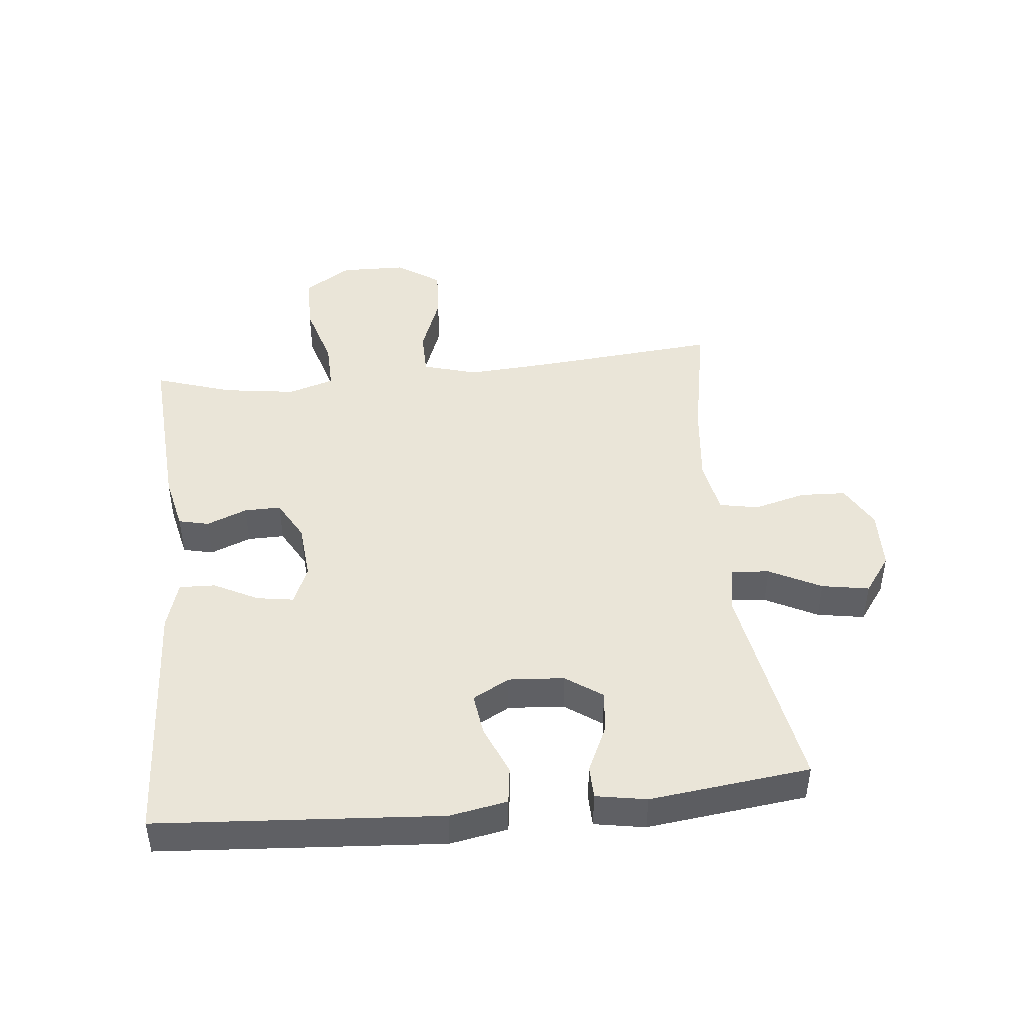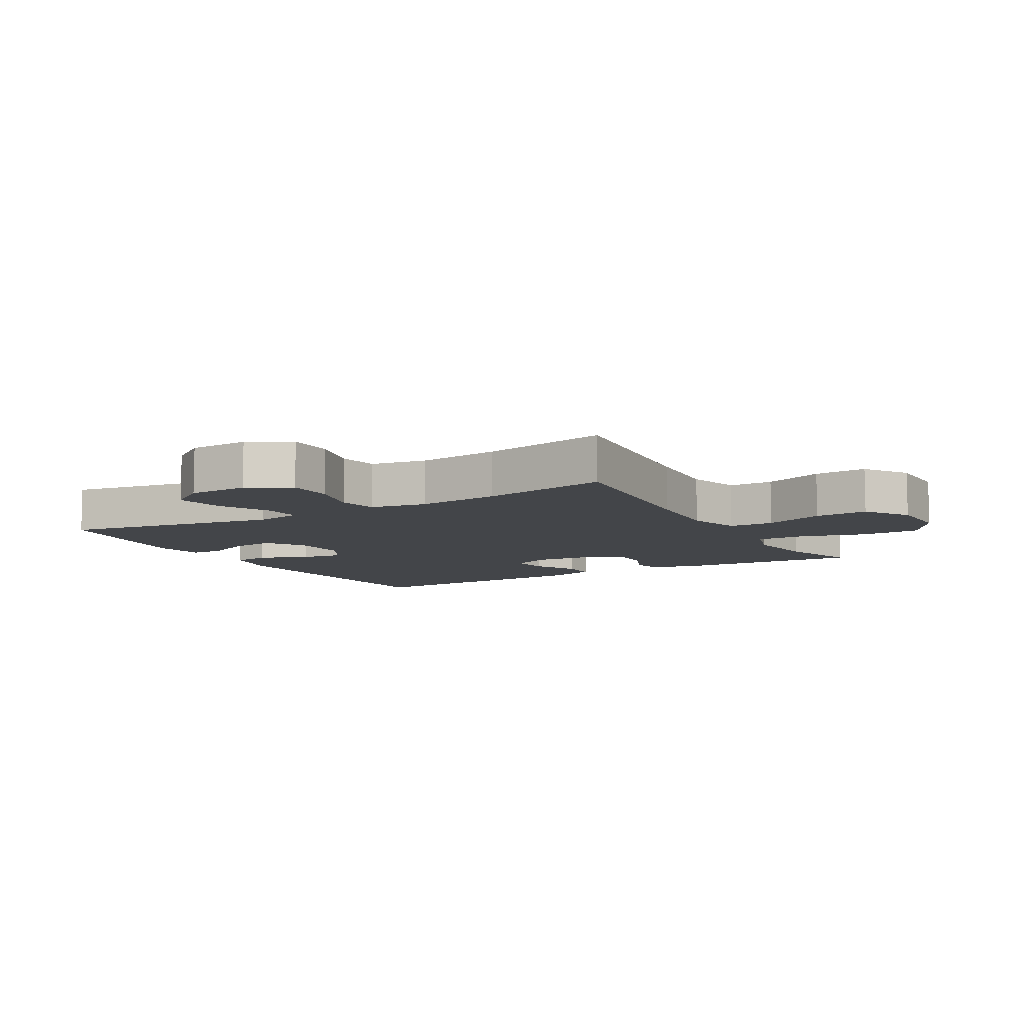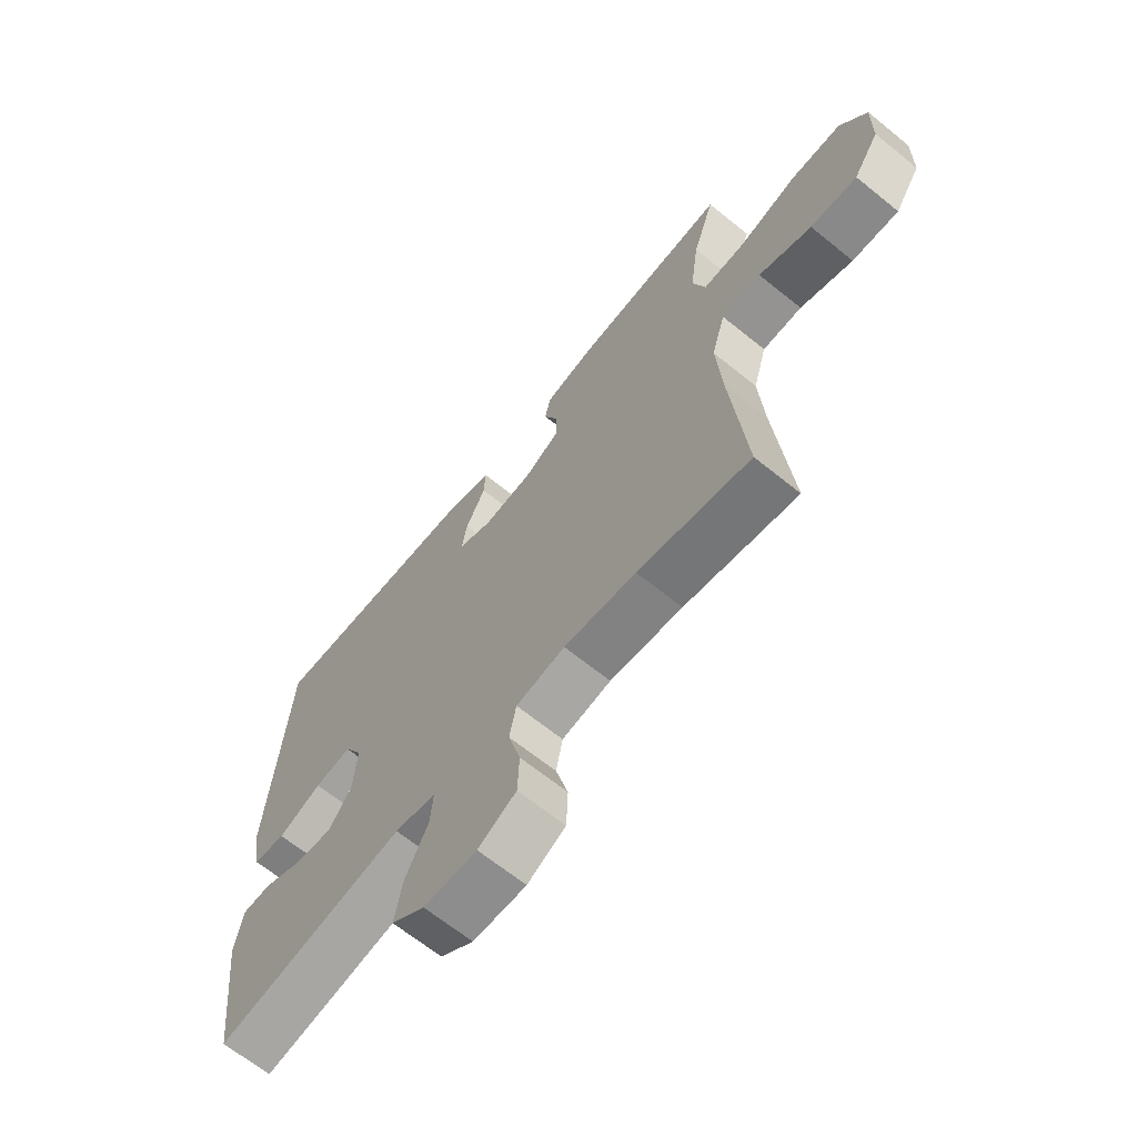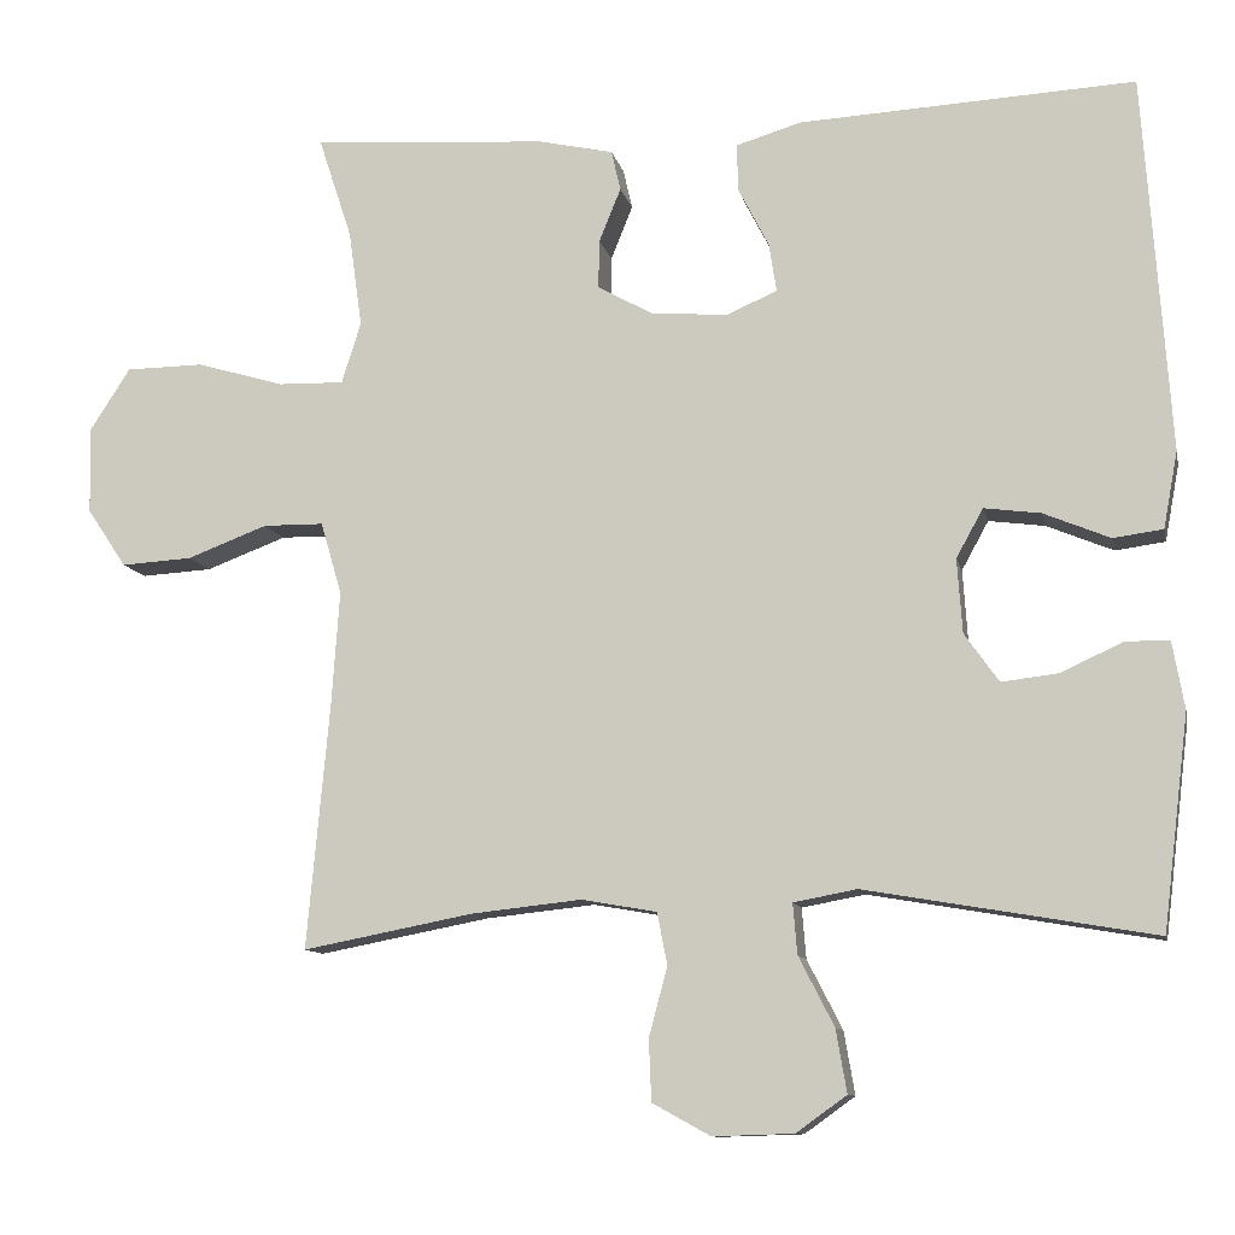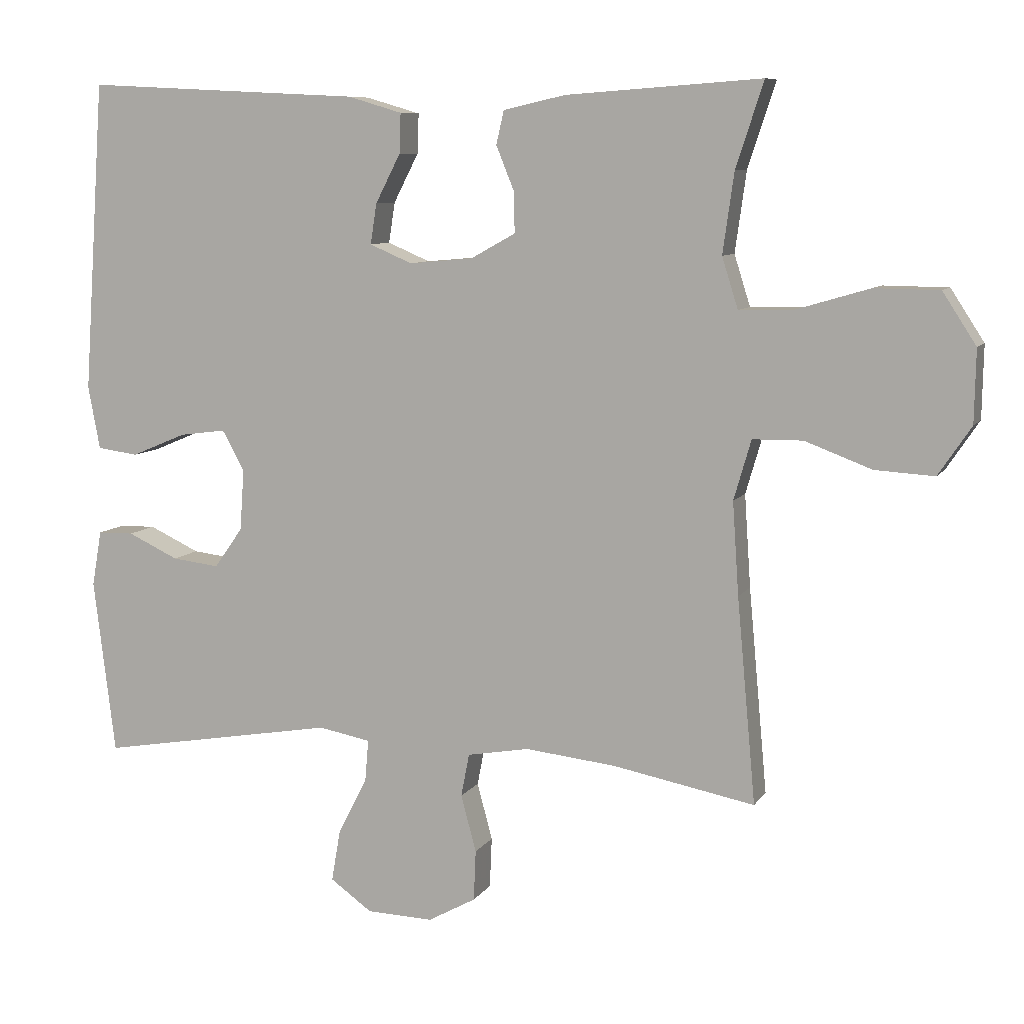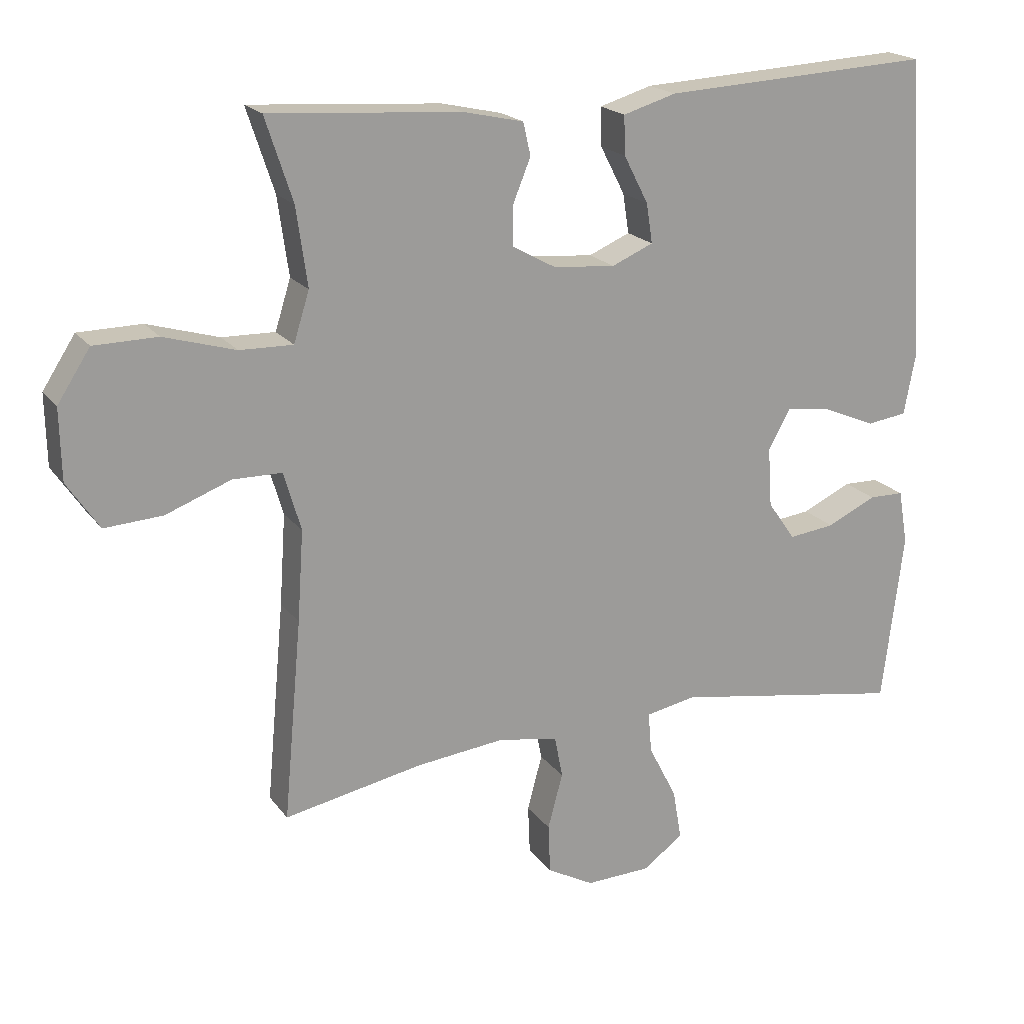
<metadata>
{"format":"obj","ext":"obj","renderer":"f3d","projection":"perspective","resolution":1024,"background":"white","views":[{"elev":44.9,"azim":84.2,"up":"+Y"},{"elev":-8.7,"azim":-150.1,"up":"+Y"},{"elev":-66.1,"azim":-129.1,"up":"+Z"},{"elev":-10.6,"azim":12.0,"up":"+Z"},{"elev":8.5,"azim":-160.9,"up":"+Z"},{"elev":19.7,"azim":-25.6,"up":"+Z"}]}
</metadata>
<code>
v 0.5 0.07 -0.5
v 0.157 0.07 -0.441
v 0.082 0.07 -0.455
v 0.087 0.07 -0.515
v 0.129 0.07 -0.597
v 0.142 0.07 -0.672
v 0.082 0.07 -0.715
v -0.014 0.07 -0.718
v -0.083 0.07 -0.68
v -0.086 0.07 -0.607
v -0.064 0.07 -0.525
v -0.076 0.07 -0.463
v -0.165 0.07 -0.447
v -0.296 0.07 -0.461
v -0.5 0.07 -0.5
v -0.473 0.07 -0.205
v -0.464 0.07 -0.072
v -0.489 0.07 0.014
v -0.561 0.07 0.015
v -0.657 0.07 -0.021
v -0.742 0.07 -0.026
v -0.789 0.07 0.044
v -0.791 0.07 0.148
v -0.743 0.07 0.222
v -0.65 0.07 0.223
v -0.545 0.07 0.192
v -0.467 0.07 0.19
v -0.444 0.07 0.263
v -0.46 0.07 0.378
v -0.5 0.07 0.5
v -0.219 0.07 0.48
v -0.13 0.07 0.46
v -0.119 0.07 0.412
v -0.145 0.07 0.348
v -0.146 0.07 0.29
v -0.081 0.07 0.254
v 0.01 0.07 0.246
v 0.071 0.07 0.272
v 0.062 0.07 0.33
v 0.026 0.07 0.4
v 0.024 0.07 0.457
v 0.102 0.07 0.48
v 0.5 0.07 0.5
v 0.531 0.07 0.053
v 0.514 0.07 -0.038
v 0.455 0.07 -0.046
v 0.376 0.07 -0.013
v 0.309 0.07 -0.004
v 0.277 0.07 -0.062
v 0.283 0.07 -0.15
v 0.324 0.07 -0.208
v 0.392 0.07 -0.2
v 0.465 0.07 -0.166
v 0.517 0.07 -0.167
v 0.531 0.07 -0.247
v 0.5 0 -0.5
v 0.157 0 -0.441
v 0.082 0 -0.455
v 0.087 0 -0.515
v 0.129 0 -0.597
v 0.142 0 -0.672
v 0.082 0 -0.715
v -0.014 0 -0.718
v -0.083 0 -0.68
v -0.086 0 -0.607
v -0.064 0 -0.525
v -0.076 0 -0.463
v -0.165 0 -0.447
v -0.296 0 -0.461
v -0.5 0 -0.5
v -0.473 0 -0.205
v -0.464 0 -0.072
v -0.489 0 0.014
v -0.561 0 0.015
v -0.657 0 -0.021
v -0.742 0 -0.026
v -0.789 0 0.044
v -0.791 0 0.148
v -0.743 0 0.222
v -0.65 0 0.223
v -0.545 0 0.192
v -0.467 0 0.19
v -0.444 0 0.263
v -0.46 0 0.378
v -0.5 0 0.5
v -0.219 0 0.48
v -0.13 0 0.46
v -0.119 0 0.412
v -0.145 0 0.348
v -0.146 0 0.29
v -0.081 0 0.254
v 0.01 0 0.246
v 0.071 0 0.272
v 0.062 0 0.33
v 0.026 0 0.4
v 0.024 0 0.457
v 0.102 0 0.48
v 0.5 0 0.5
v 0.531 0 0.053
v 0.514 0 -0.038
v 0.455 0 -0.046
v 0.376 0 -0.013
v 0.309 0 -0.004
v 0.277 0 -0.062
v 0.283 0 -0.15
v 0.324 0 -0.208
v 0.392 0 -0.2
v 0.465 0 -0.166
v 0.517 0 -0.167
v 0.531 0 -0.247
f 52 53 54 55
f 51 52 55 1
f 50 51 1 2
f 49 50 2 3
f 44 45 46 47
f 44 47 48
f 43 44 48
f 42 43 48 49
f 39 40 41 42
f 38 39 42 49
f 31 32 33 34
f 29 30 31 34
f 28 29 34 35
f 27 28 35 36
f 23 24 25 26
f 23 26 27
f 22 23 27
f 19 20 21 22
f 18 19 22 27
f 17 18 27 36
f 14 15 16
f 13 14 16 17
f 12 13 17 36
f 8 9 10 11
f 4 5 6 7
f 3 4 7 8
f 37 38 49 3
f 11 12 36 37
f 3 8 11 37
f 110 109 108 107
f 56 110 107 106
f 57 56 106 105
f 58 57 105 104
f 102 101 100 99
f 103 102 99
f 103 99 98
f 104 103 98 97
f 97 96 95 94
f 104 97 94 93
f 89 88 87 86
f 89 86 85 84
f 90 89 84 83
f 91 90 83 82
f 81 80 79 78
f 82 81 78
f 82 78 77
f 77 76 75 74
f 82 77 74 73
f 91 82 73 72
f 71 70 69
f 72 71 69 68
f 91 72 68 67
f 66 65 64 63
f 62 61 60 59
f 63 62 59 58
f 58 104 93 92
f 92 91 67 66
f 92 66 63 58
f 1 56 57 2
f 2 57 58 3
f 3 58 59 4
f 4 59 60 5
f 5 60 61 6
f 6 61 62 7
f 7 62 63 8
f 8 63 64 9
f 9 64 65 10
f 10 65 66 11
f 11 66 67 12
f 12 67 68 13
f 13 68 69 14
f 14 69 70 15
f 15 70 71 16
f 16 71 72 17
f 17 72 73 18
f 18 73 74 19
f 19 74 75 20
f 20 75 76 21
f 21 76 77 22
f 22 77 78 23
f 23 78 79 24
f 24 79 80 25
f 25 80 81 26
f 26 81 82 27
f 27 82 83 28
f 28 83 84 29
f 29 84 85 30
f 30 85 86 31
f 31 86 87 32
f 32 87 88 33
f 33 88 89 34
f 34 89 90 35
f 35 90 91 36
f 36 91 92 37
f 37 92 93 38
f 38 93 94 39
f 39 94 95 40
f 40 95 96 41
f 41 96 97 42
f 42 97 98 43
f 43 98 99 44
f 44 99 100 45
f 45 100 101 46
f 46 101 102 47
f 47 102 103 48
f 48 103 104 49
f 49 104 105 50
f 50 105 106 51
f 51 106 107 52
f 52 107 108 53
f 53 108 109 54
f 54 109 110 55
f 55 110 56 1

</code>
